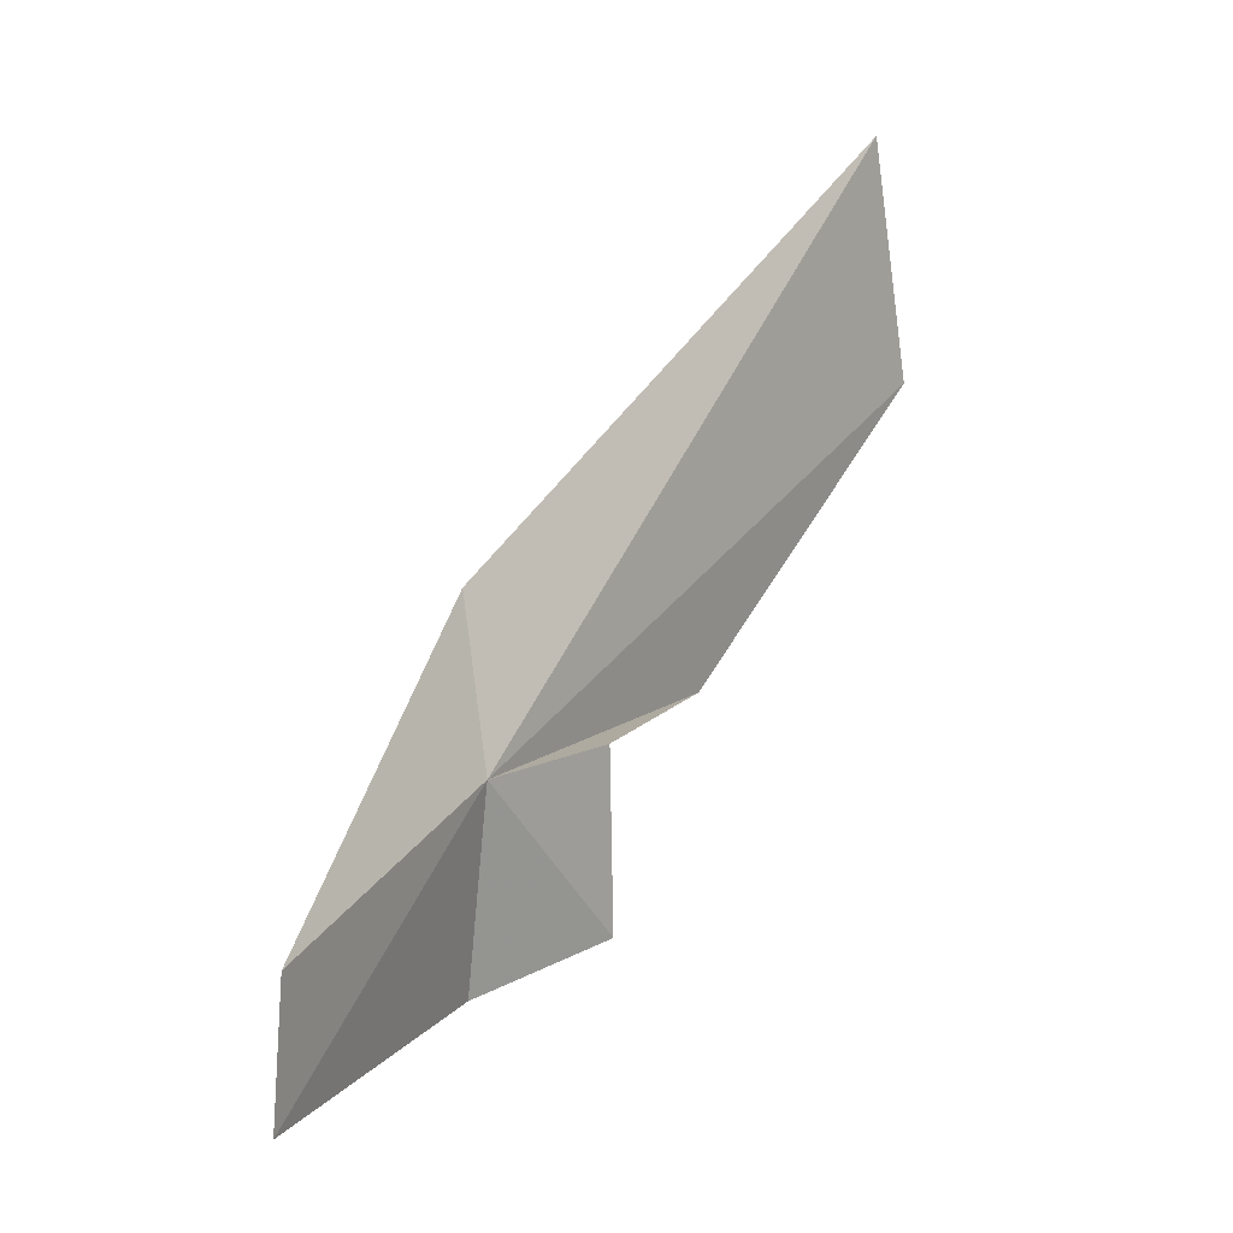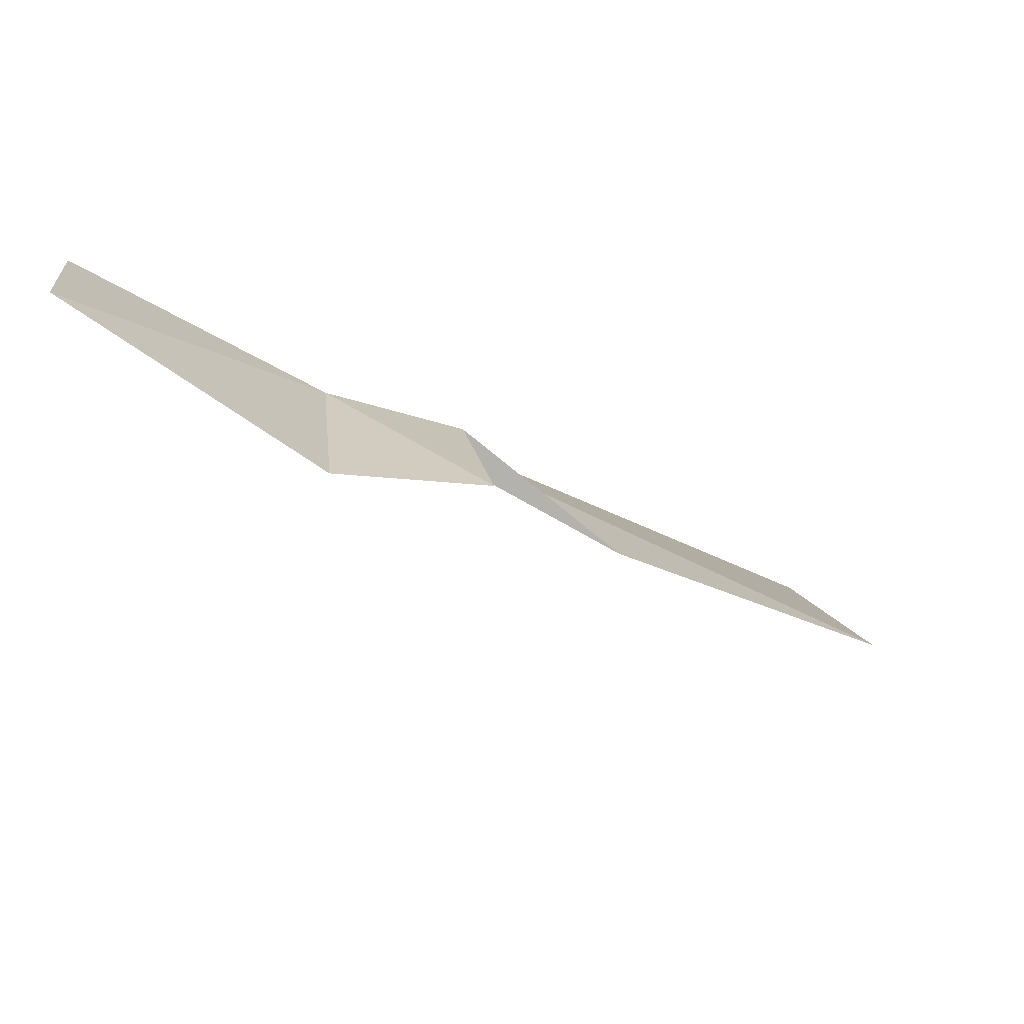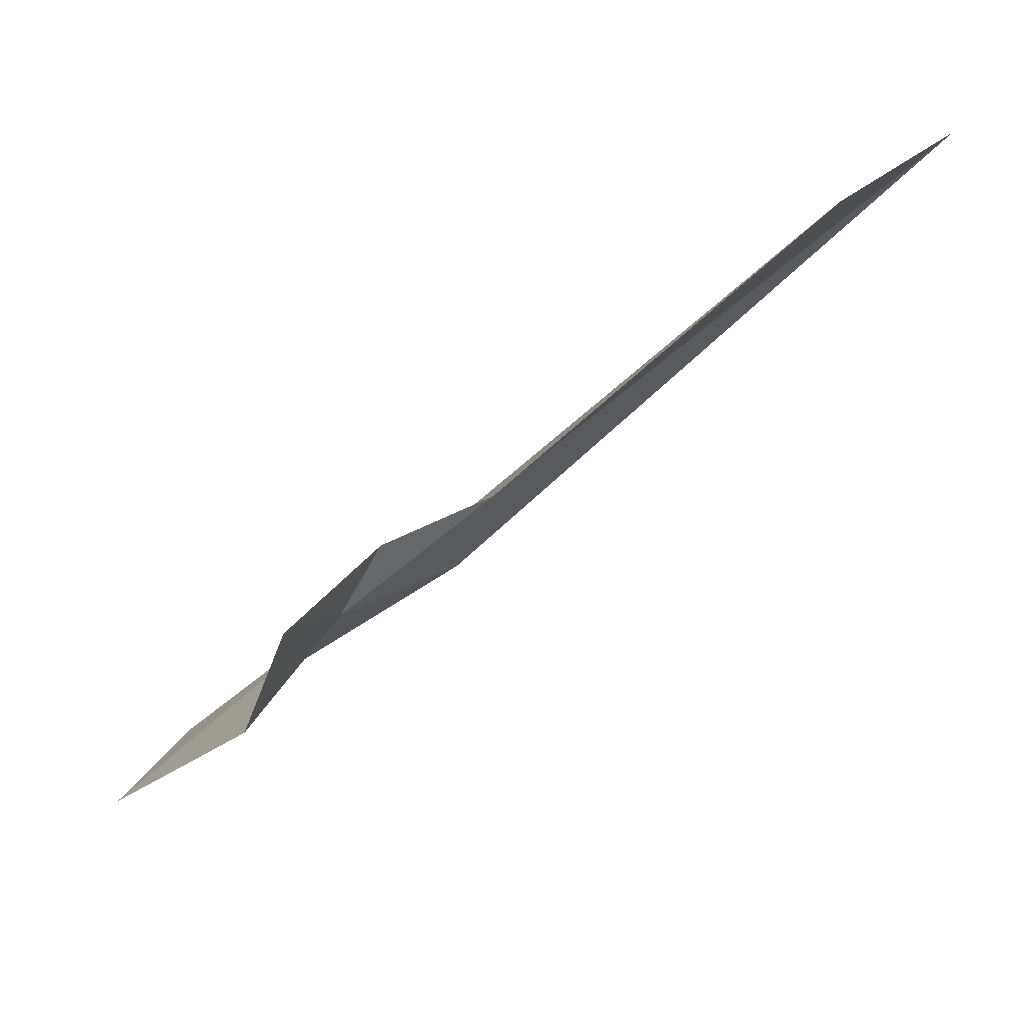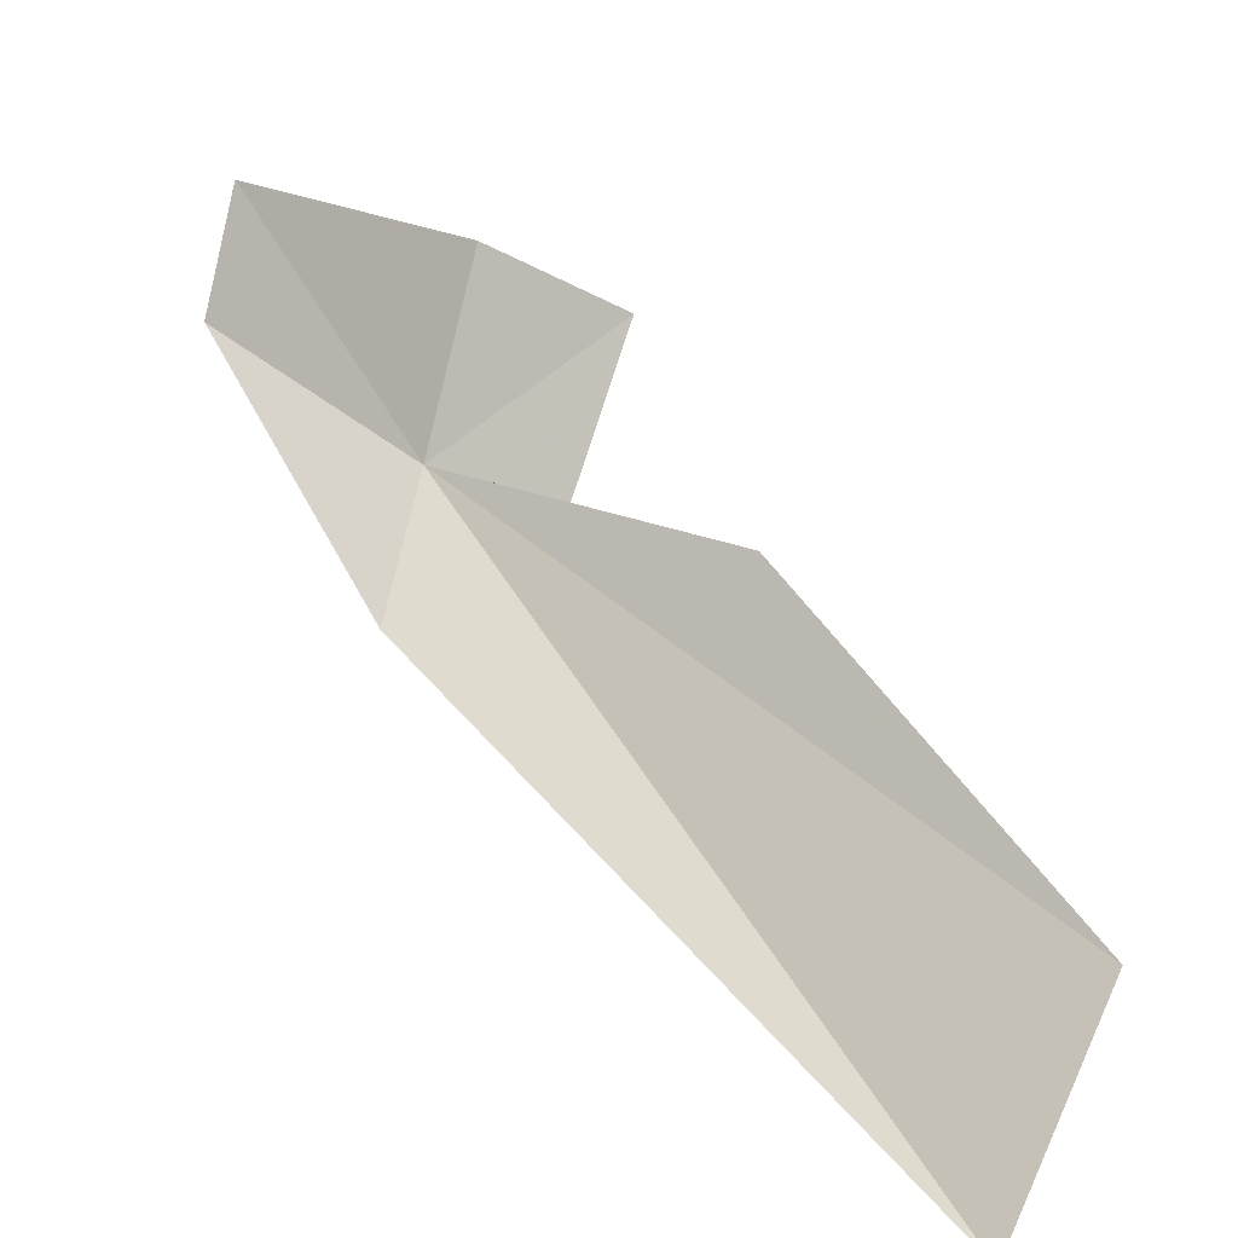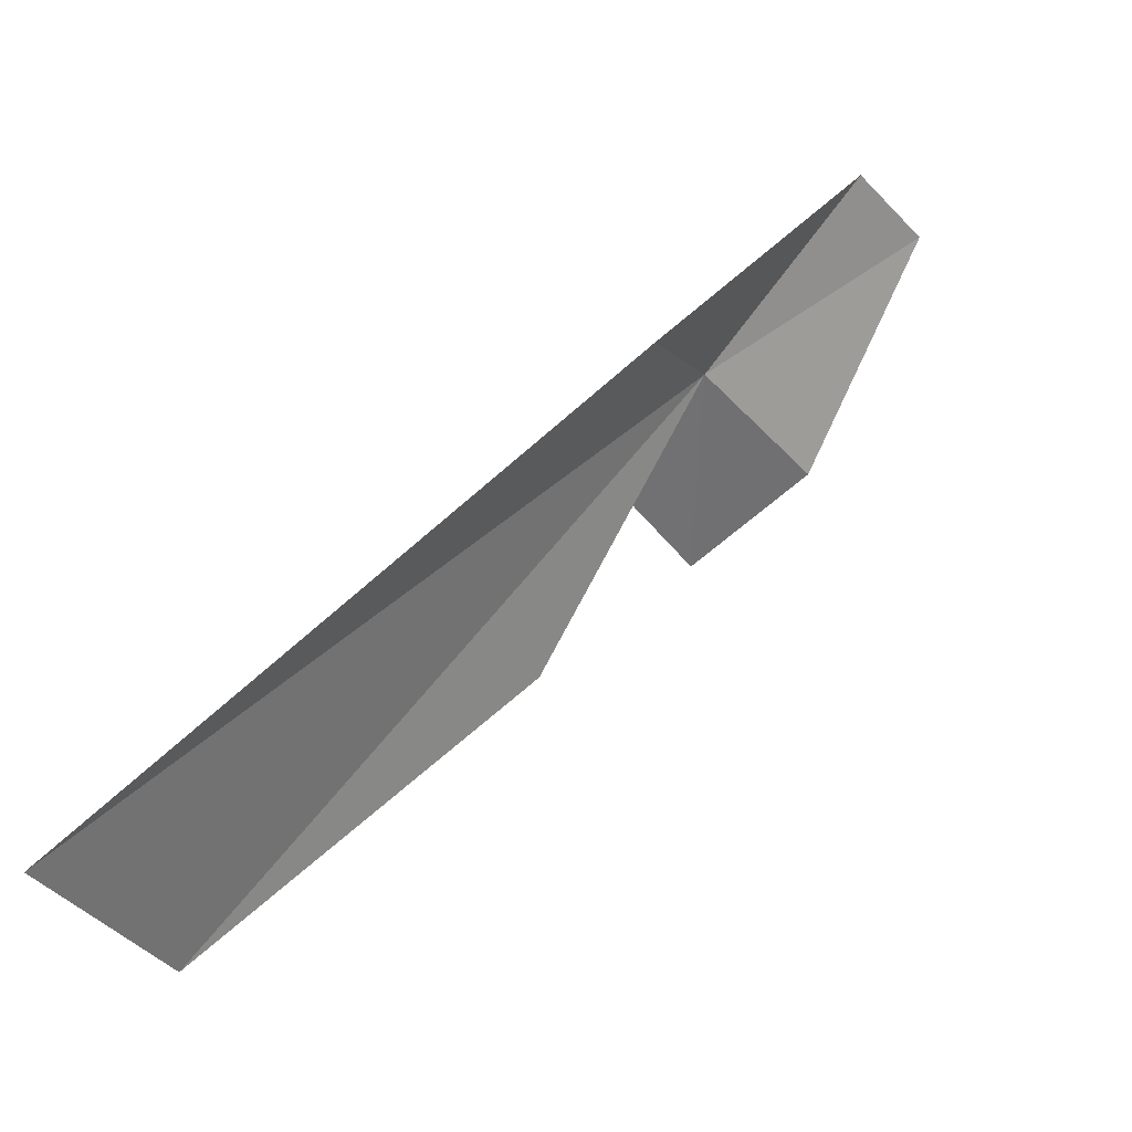
<metadata>
{"format":"obj","ext":"obj","renderer":"f3d","projection":"perspective","resolution":1024,"background":"white","views":[{"elev":48.5,"azim":162.9,"up":"+Z"},{"elev":49.9,"azim":158.9,"up":"+Y"},{"elev":-62.5,"azim":-92.5,"up":"+Z"},{"elev":-56.5,"azim":148.9,"up":"+Y"},{"elev":-65.3,"azim":23.1,"up":"+Y"}]}
</metadata>
<code>
v 3.103 8.104 10.64
v -1.16 6.455 8.801
v -5.51 2.231 4.878
v -0.2645 9.741 3.35
v -17.16 -9.205 5.269
v 4.822 11.34 4.391
v 11.62 17.2 9.215
v -17.46 -14.34 12.65
v 2.478 3.5 13.98
v 10.46 14.61 13.12
f 1 2 3
f 1 4 2
f 1 3 5
f 1 7 6
f 1 6 4
f 1 5 8
f 1 8 9
f 1 9 10
f 1 10 7

</code>
